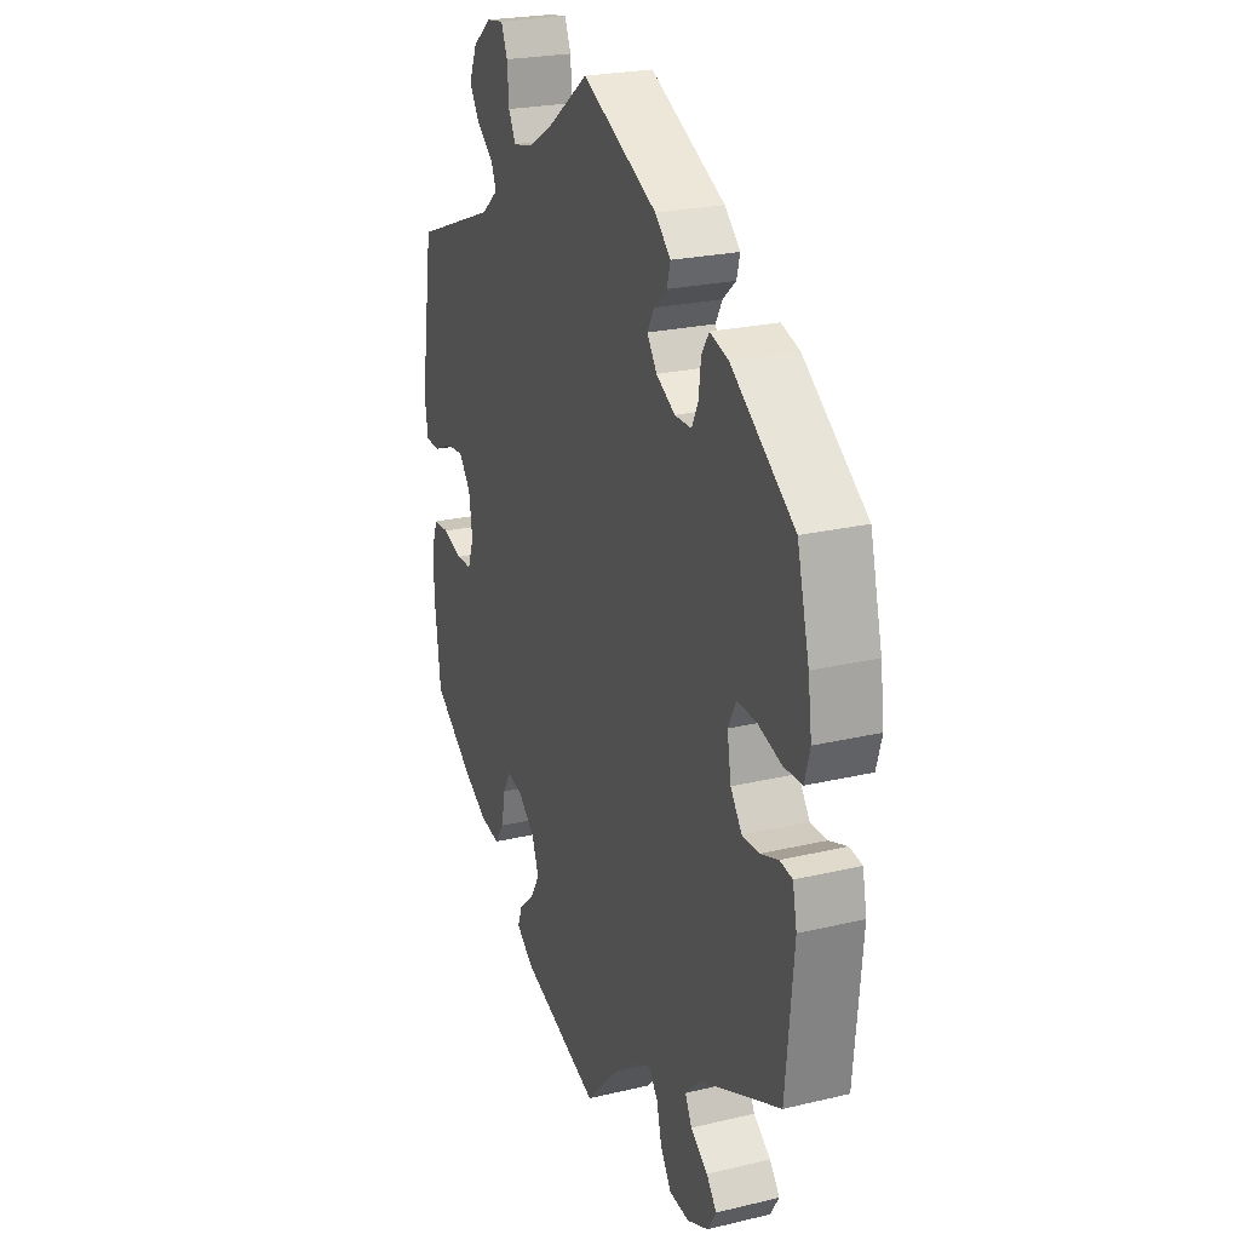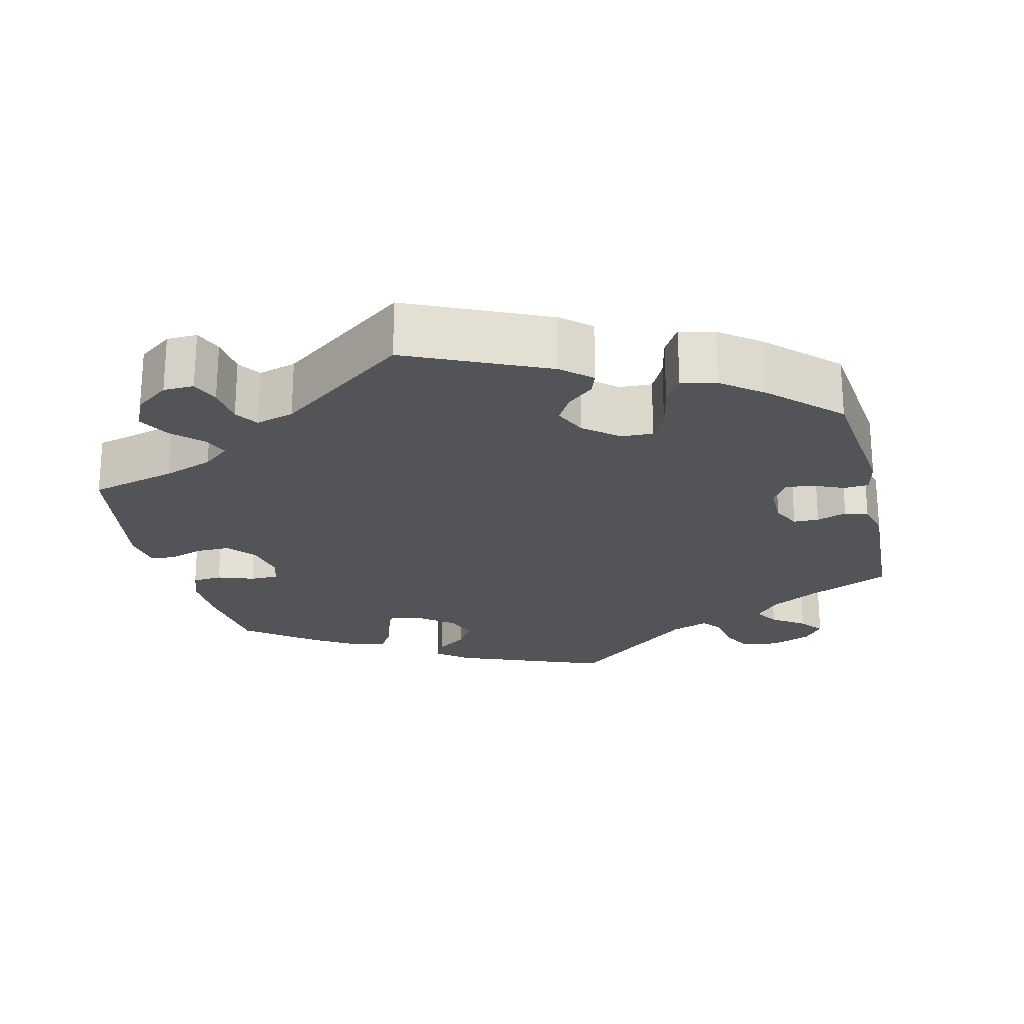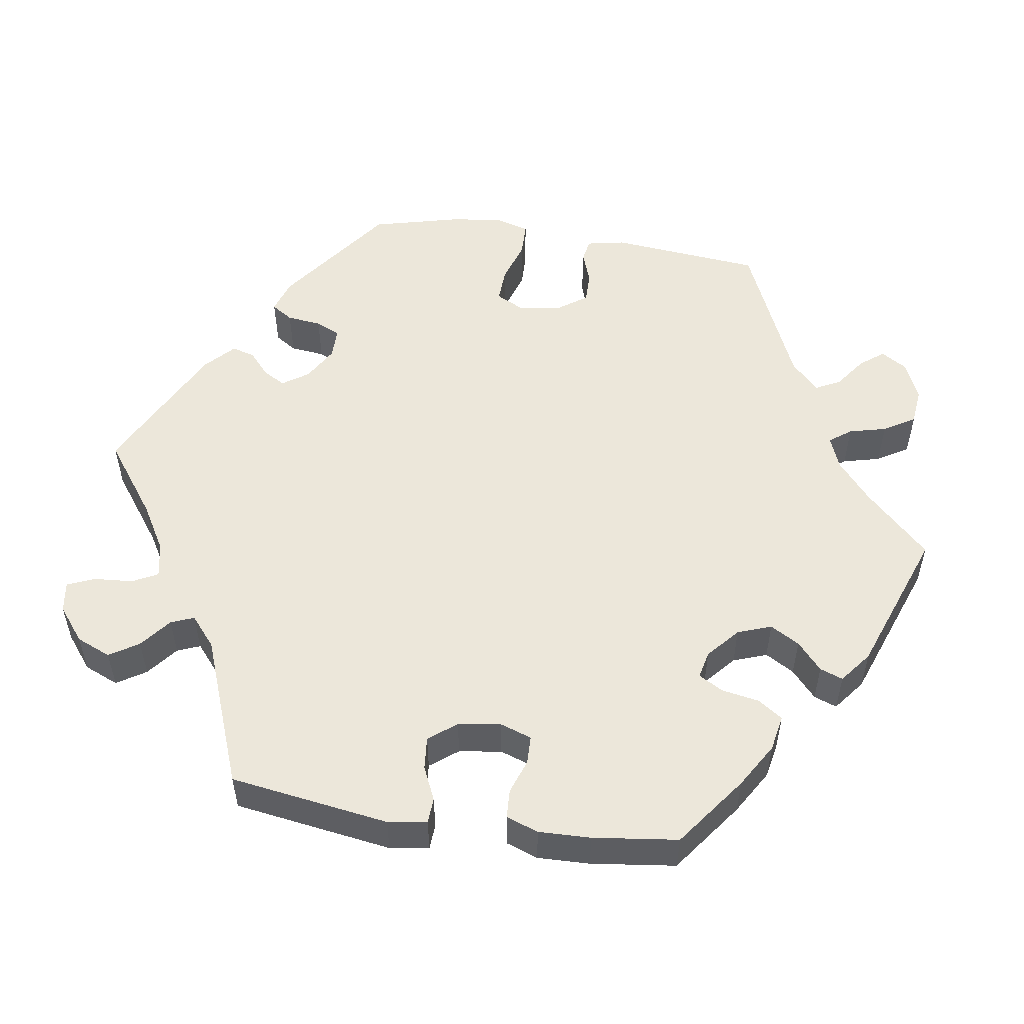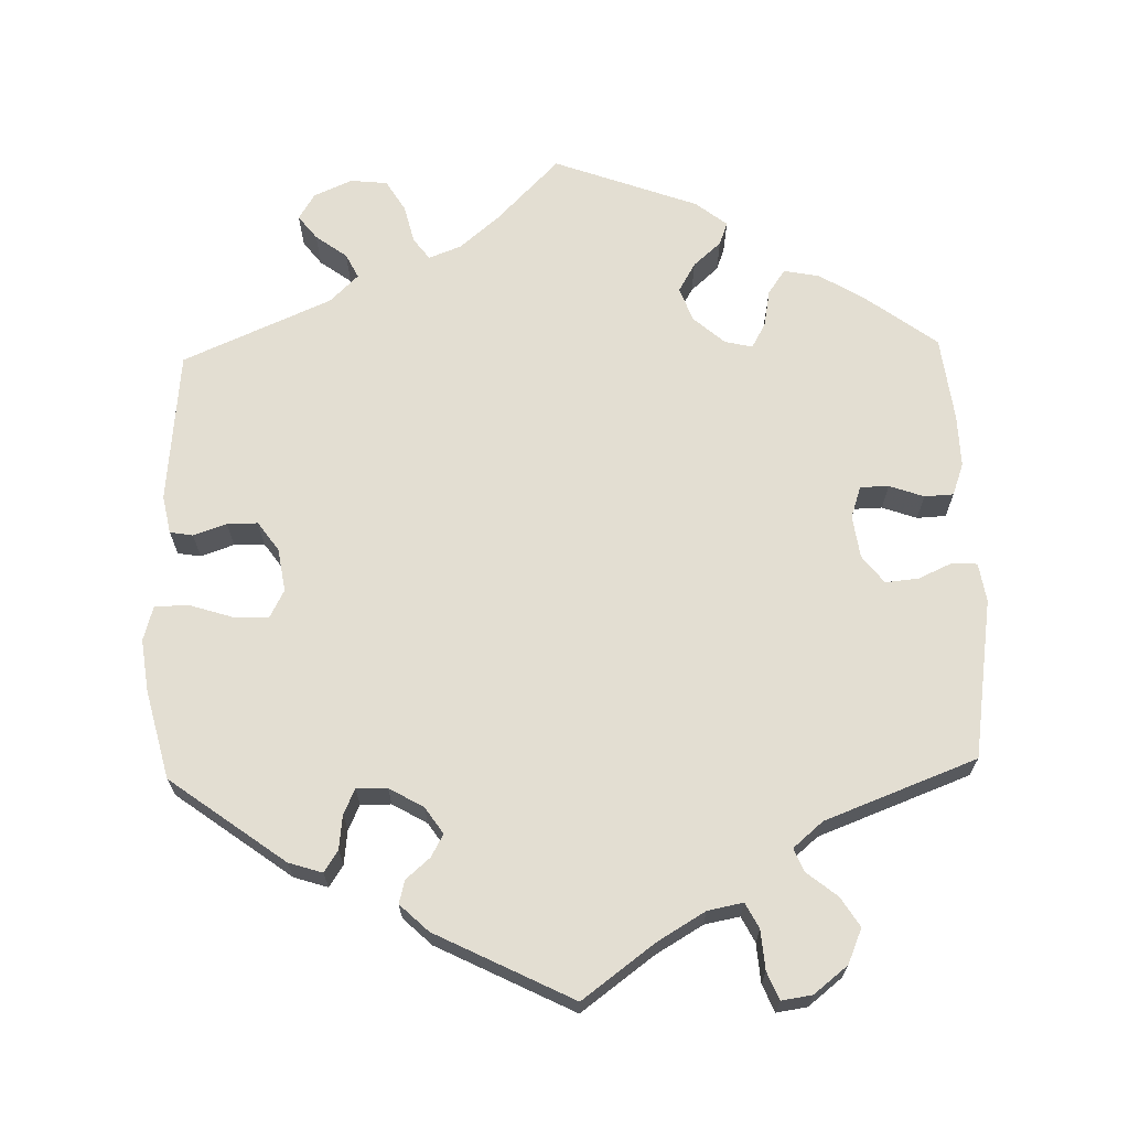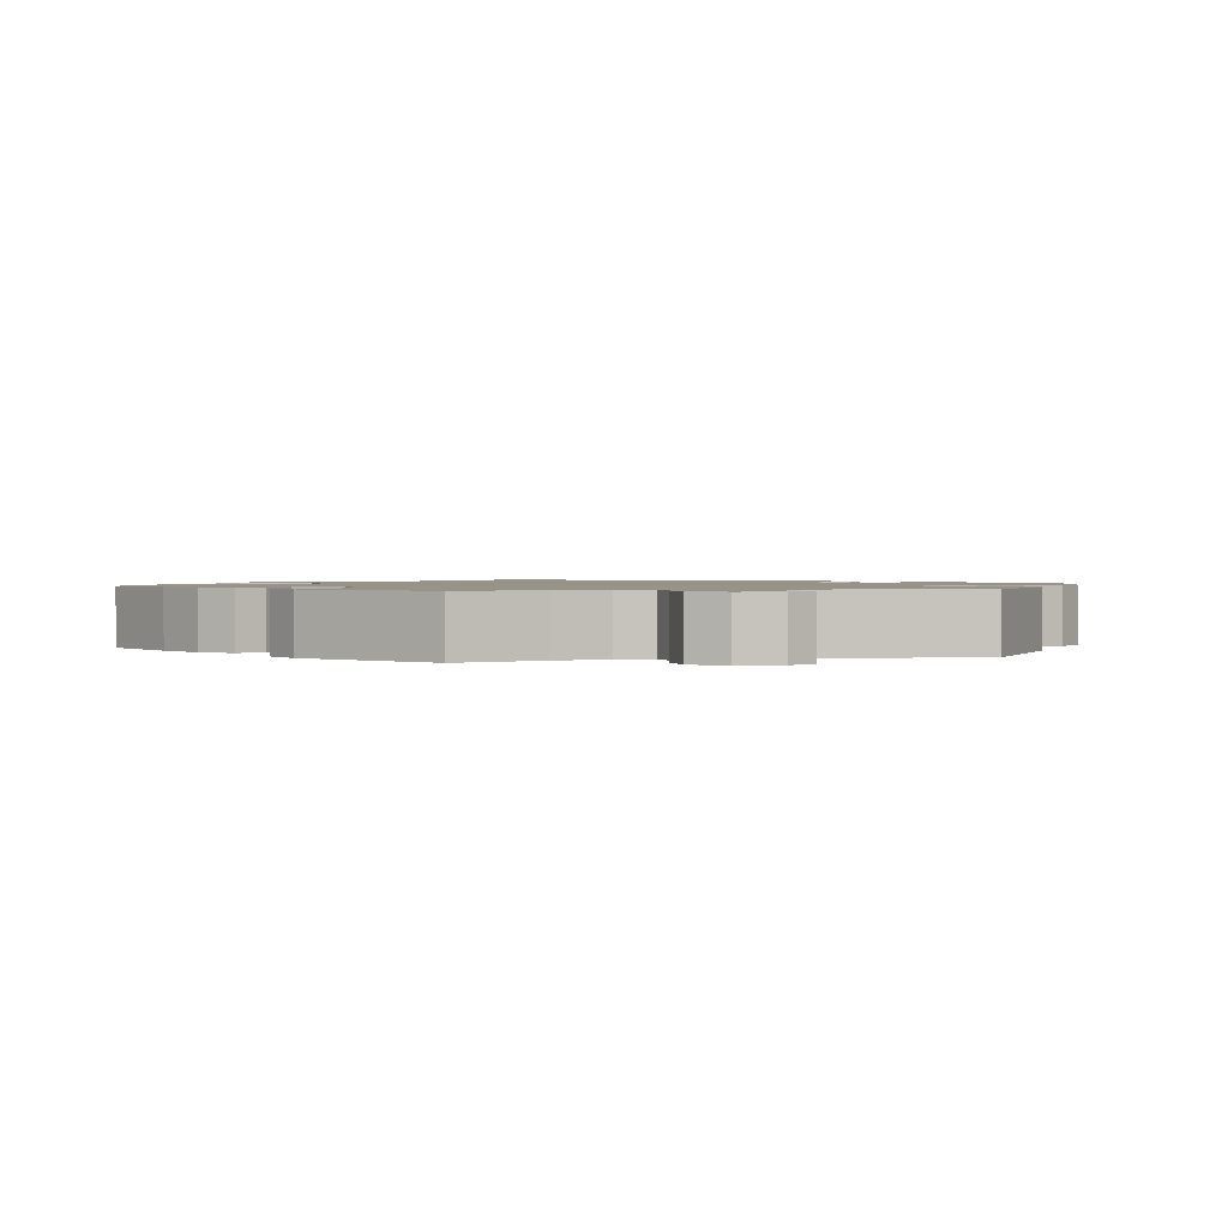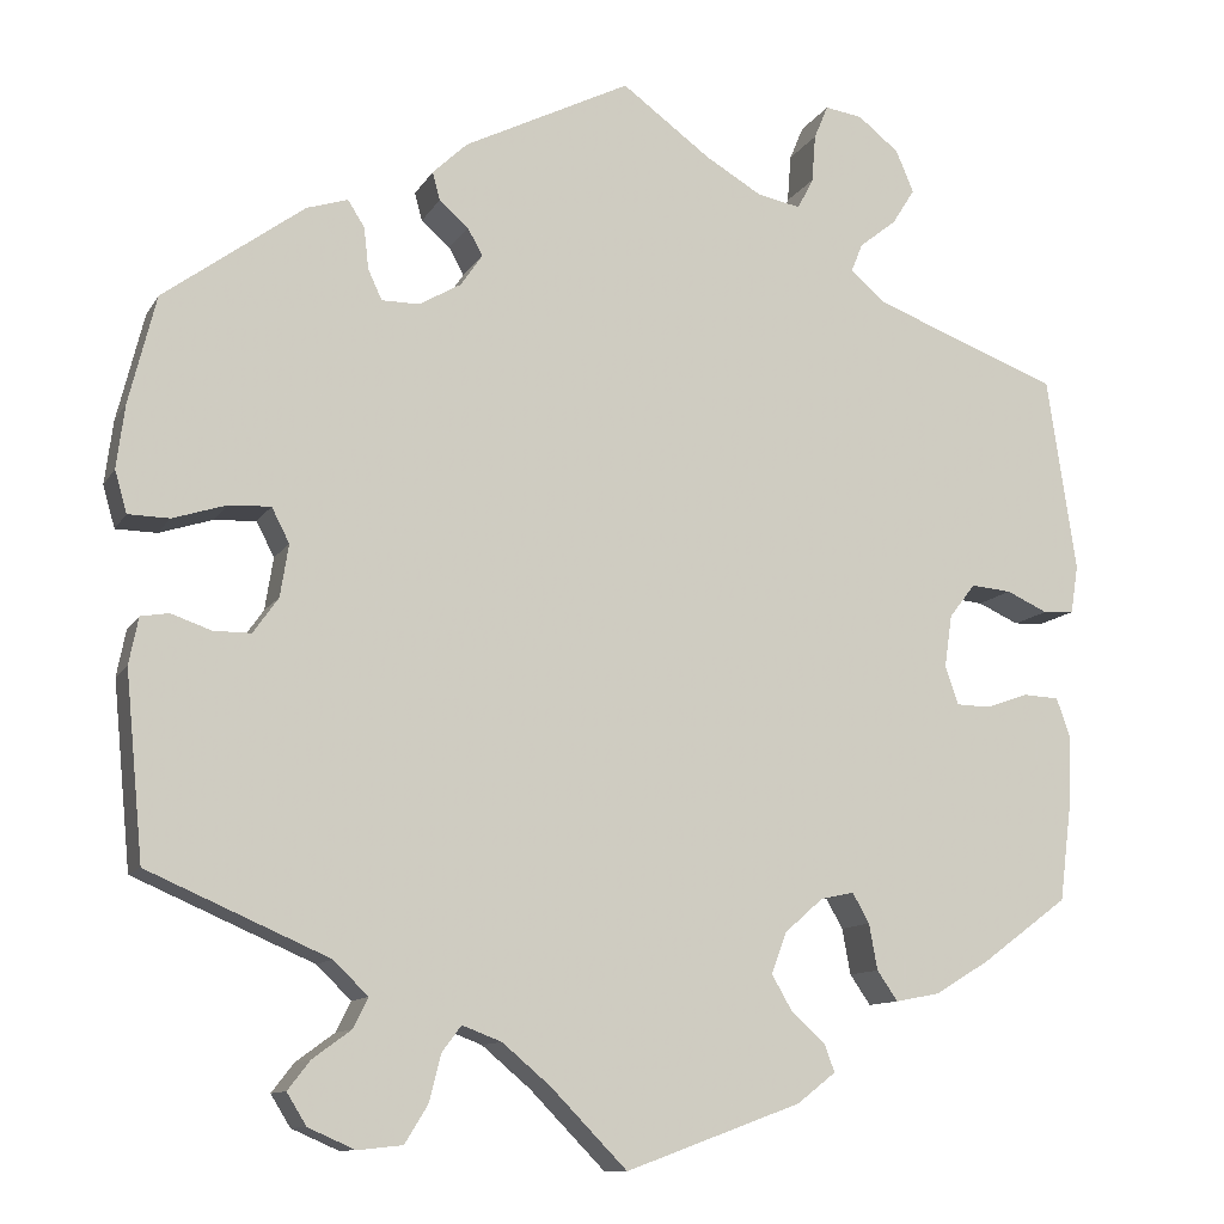
<metadata>
{"format":"obj","ext":"obj","renderer":"f3d","projection":"perspective","resolution":1024,"background":"white","views":[{"elev":23.6,"azim":-111.8,"up":"+Z"},{"elev":-22.9,"azim":-106.3,"up":"+Y"},{"elev":53.2,"azim":98.7,"up":"+Y"},{"elev":67.7,"azim":-1.5,"up":"+Y"},{"elev":1.3,"azim":-164.0,"up":"+Y"},{"elev":-11.1,"azim":-19.3,"up":"+Z"}]}
</metadata>
<code>
v 0.407 0.07 -0.358
v 0.349 0.07 -0.393
v 0.302 0.07 -0.402
v 0.28 0.07 -0.37
v 0.271 0.07 -0.321
v 0.253 0.07 -0.289
v 0.217 0.07 -0.297
v 0.176 0.07 -0.333
v 0.16 0.07 -0.377
v 0.182 0.07 -0.415
v 0.218 0.07 -0.447
v 0.229 0.07 -0.477
v 0.188 0.07 -0.509
v 0 0.07 -0.578
v -0.081 0.07 -0.495
v -0.133 0.07 -0.451
v -0.175 0.07 -0.435
v -0.196 0.07 -0.463
v -0.208 0.07 -0.512
v -0.233 0.07 -0.553
v -0.281 0.07 -0.558
v -0.331 0.07 -0.536
v -0.352 0.07 -0.502
v -0.328 0.07 -0.471
v -0.287 0.07 -0.441
v -0.271 0.07 -0.409
v -0.308 0.07 -0.373
v -0.501 0.07 -0.289
v -0.52 0.07 -0.091
v -0.51 0.07 -0.041
v -0.48 0.07 -0.036
v -0.437 0.07 -0.051
v -0.397 0.07 -0.051
v -0.37 0.07 -0.013
v -0.361 0.07 0.043
v -0.38 0.07 0.08
v -0.425 0.07 0.078
v -0.482 0.07 0.06
v -0.526 0.07 0.061
v -0.539 0.07 0.106
v -0.53 0.07 0.174
v -0.501 0.07 0.289
v -0.351 0.07 0.399
v -0.307 0.07 0.413
v -0.289 0.07 0.385
v -0.284 0.07 0.34
v -0.269 0.07 0.308
v -0.229 0.07 0.308
v -0.184 0.07 0.334
v -0.161 0.07 0.368
v -0.177 0.07 0.397
v -0.208 0.07 0.424
v -0.216 0.07 0.454
v -0.179 0.07 0.489
v -0.001 0.07 0.578
v 0.094 0.07 0.508
v 0.155 0.07 0.472
v 0.201 0.07 0.463
v 0.218 0.07 0.496
v 0.222 0.07 0.547
v 0.237 0.07 0.583
v 0.277 0.07 0.577
v 0.321 0.07 0.542
v 0.34 0.07 0.497
v 0.316 0.07 0.459
v 0.276 0.07 0.427
v 0.264 0.07 0.397
v 0.303 0.07 0.364
v 0.5 0.07 0.289
v 0.531 0.07 0.081
v 0.523 0.07 0.03
v 0.49 0.07 0.028
v 0.446 0.07 0.048
v 0.403 0.07 0.052
v 0.375 0.07 0.016
v 0.367 0.07 -0.04
v 0.381 0.07 -0.081
v 0.418 0.07 -0.082
v 0.463 0.07 -0.066
v 0.501 0.07 -0.068
v 0.516 0.07 -0.11
v 0.514 0.07 -0.178
v 0.5 0.07 -0.289
v 0.407 0 -0.358
v 0.349 0 -0.393
v 0.302 0 -0.402
v 0.28 0 -0.37
v 0.271 0 -0.321
v 0.253 0 -0.289
v 0.217 0 -0.297
v 0.176 0 -0.333
v 0.16 0 -0.377
v 0.182 0 -0.415
v 0.218 0 -0.447
v 0.229 0 -0.477
v 0.188 0 -0.509
v 0 0 -0.578
v -0.081 0 -0.495
v -0.133 0 -0.451
v -0.175 0 -0.435
v -0.196 0 -0.463
v -0.208 0 -0.512
v -0.233 0 -0.553
v -0.281 0 -0.558
v -0.331 0 -0.536
v -0.352 0 -0.502
v -0.328 0 -0.471
v -0.287 0 -0.441
v -0.271 0 -0.409
v -0.308 0 -0.373
v -0.501 0 -0.289
v -0.52 0 -0.091
v -0.51 0 -0.041
v -0.48 0 -0.036
v -0.437 0 -0.051
v -0.397 0 -0.051
v -0.37 0 -0.013
v -0.361 0 0.043
v -0.38 0 0.08
v -0.425 0 0.078
v -0.482 0 0.06
v -0.526 0 0.061
v -0.539 0 0.106
v -0.53 0 0.174
v -0.501 0 0.289
v -0.351 0 0.399
v -0.307 0 0.413
v -0.289 0 0.385
v -0.284 0 0.34
v -0.269 0 0.308
v -0.229 0 0.308
v -0.184 0 0.334
v -0.161 0 0.368
v -0.177 0 0.397
v -0.208 0 0.424
v -0.216 0 0.454
v -0.179 0 0.489
v -0.001 0 0.578
v 0.094 0 0.508
v 0.155 0 0.472
v 0.201 0 0.463
v 0.218 0 0.496
v 0.222 0 0.547
v 0.237 0 0.583
v 0.277 0 0.577
v 0.321 0 0.542
v 0.34 0 0.497
v 0.316 0 0.459
v 0.276 0 0.427
v 0.264 0 0.397
v 0.303 0 0.364
v 0.5 0 0.289
v 0.531 0 0.081
v 0.523 0 0.03
v 0.49 0 0.028
v 0.446 0 0.048
v 0.403 0 0.052
v 0.375 0 0.016
v 0.367 0 -0.04
v 0.381 0 -0.081
v 0.418 0 -0.082
v 0.463 0 -0.066
v 0.501 0 -0.068
v 0.516 0 -0.11
v 0.514 0 -0.178
v 0.5 0 -0.289
f 78 79 80 81
f 77 78 81 82
f 70 71 72 73
f 68 69 70 73
f 67 68 73 74
f 63 64 65 66
f 63 66 67
f 62 63 67
f 59 60 61 62
f 58 59 62 67
f 57 58 67 74
f 53 54 55 56
f 51 52 53 56
f 50 51 56 57
f 49 50 57 74
f 43 44 45 46
f 43 46 47
f 42 43 47
f 41 42 47 48
f 37 38 39 40
f 36 37 40 41
f 29 30 31 32
f 27 28 29 32
f 26 27 32 33
f 22 23 24 25
f 22 25 26
f 21 22 26
f 18 19 20 21
f 17 18 21 26
f 12 13 14 15
f 10 11 12 15
f 9 10 15 16
f 8 9 16 17
f 2 3 4 5
f 2 5 6
f 1 2 6
f 77 82 83 1
f 48 49 74 75
f 36 41 48 75
f 35 36 75 76
f 34 35 76 77
f 7 8 17 26
f 7 26 33 34
f 77 1 6
f 6 7 34 77
f 164 163 162 161
f 165 164 161 160
f 156 155 154 153
f 156 153 152 151
f 157 156 151 150
f 149 148 147 146
f 150 149 146
f 150 146 145
f 145 144 143 142
f 150 145 142 141
f 157 150 141 140
f 139 138 137 136
f 139 136 135 134
f 140 139 134 133
f 157 140 133 132
f 129 128 127 126
f 130 129 126
f 130 126 125
f 131 130 125 124
f 123 122 121 120
f 124 123 120 119
f 115 114 113 112
f 115 112 111 110
f 116 115 110 109
f 108 107 106 105
f 109 108 105
f 109 105 104
f 104 103 102 101
f 109 104 101 100
f 98 97 96 95
f 98 95 94 93
f 99 98 93 92
f 100 99 92 91
f 88 87 86 85
f 89 88 85
f 89 85 84
f 84 166 165 160
f 158 157 132 131
f 158 131 124 119
f 159 158 119 118
f 160 159 118 117
f 109 100 91 90
f 117 116 109 90
f 89 84 160
f 160 117 90 89
f 1 84 85 2
f 2 85 86 3
f 3 86 87 4
f 4 87 88 5
f 5 88 89 6
f 6 89 90 7
f 7 90 91 8
f 8 91 92 9
f 9 92 93 10
f 10 93 94 11
f 11 94 95 12
f 12 95 96 13
f 13 96 97 14
f 14 97 98 15
f 15 98 99 16
f 16 99 100 17
f 17 100 101 18
f 18 101 102 19
f 19 102 103 20
f 20 103 104 21
f 21 104 105 22
f 22 105 106 23
f 23 106 107 24
f 24 107 108 25
f 25 108 109 26
f 26 109 110 27
f 27 110 111 28
f 28 111 112 29
f 29 112 113 30
f 30 113 114 31
f 31 114 115 32
f 32 115 116 33
f 33 116 117 34
f 34 117 118 35
f 35 118 119 36
f 36 119 120 37
f 37 120 121 38
f 38 121 122 39
f 39 122 123 40
f 40 123 124 41
f 41 124 125 42
f 42 125 126 43
f 43 126 127 44
f 44 127 128 45
f 45 128 129 46
f 46 129 130 47
f 47 130 131 48
f 48 131 132 49
f 49 132 133 50
f 50 133 134 51
f 51 134 135 52
f 52 135 136 53
f 53 136 137 54
f 54 137 138 55
f 55 138 139 56
f 56 139 140 57
f 57 140 141 58
f 58 141 142 59
f 59 142 143 60
f 60 143 144 61
f 61 144 145 62
f 62 145 146 63
f 63 146 147 64
f 64 147 148 65
f 65 148 149 66
f 66 149 150 67
f 67 150 151 68
f 68 151 152 69
f 69 152 153 70
f 70 153 154 71
f 71 154 155 72
f 72 155 156 73
f 73 156 157 74
f 74 157 158 75
f 75 158 159 76
f 76 159 160 77
f 77 160 161 78
f 78 161 162 79
f 79 162 163 80
f 80 163 164 81
f 81 164 165 82
f 82 165 166 83
f 83 166 84 1

</code>
